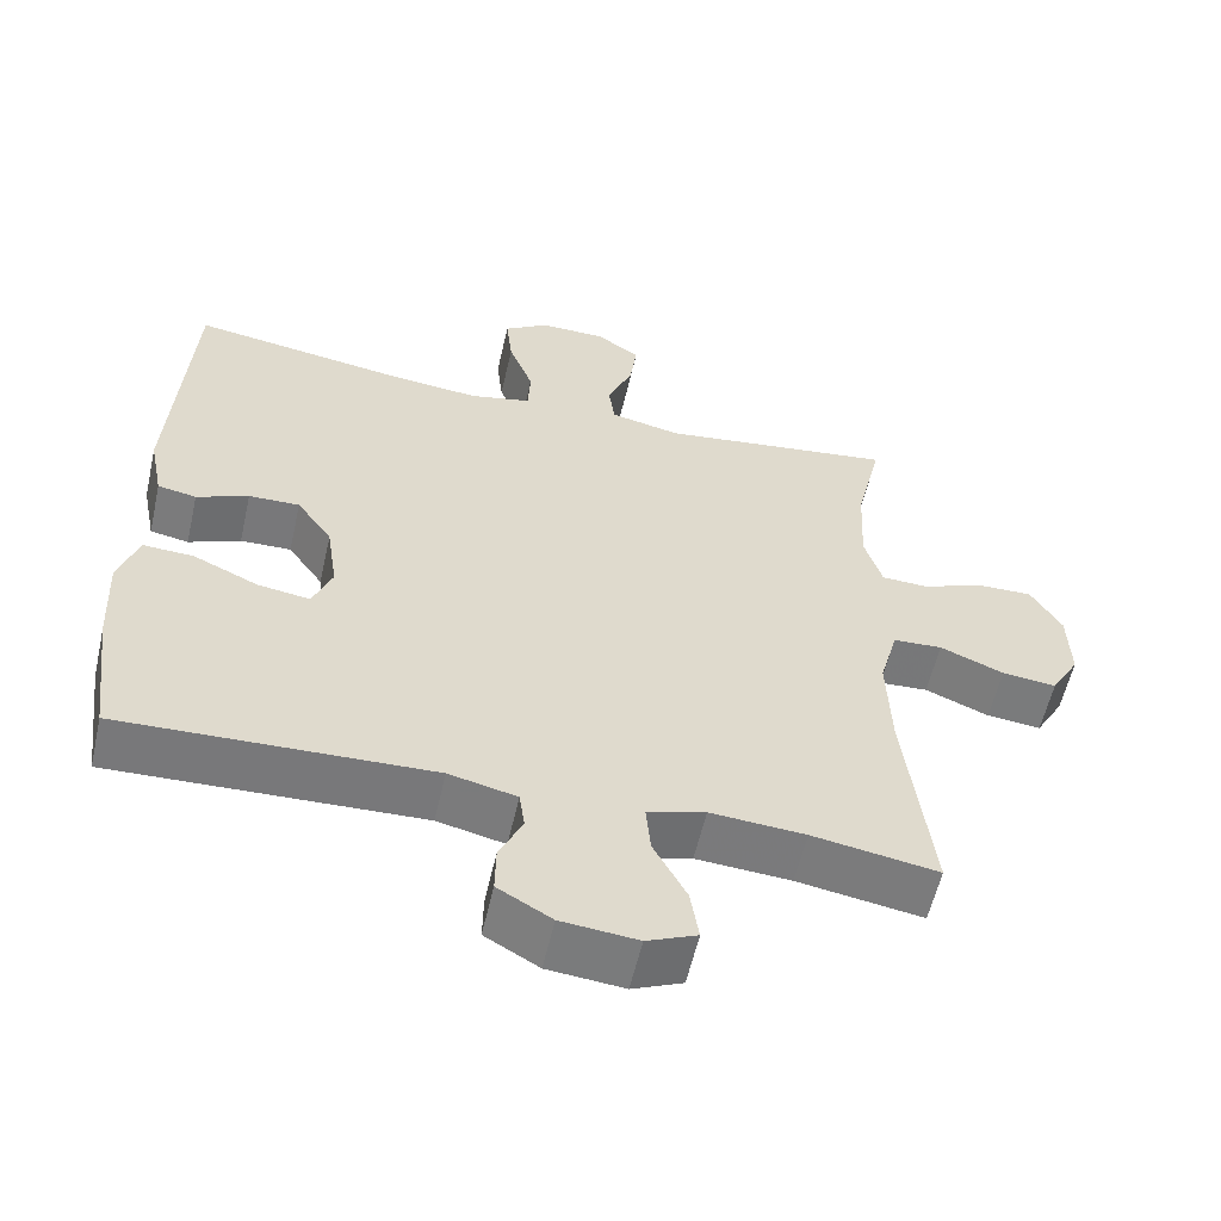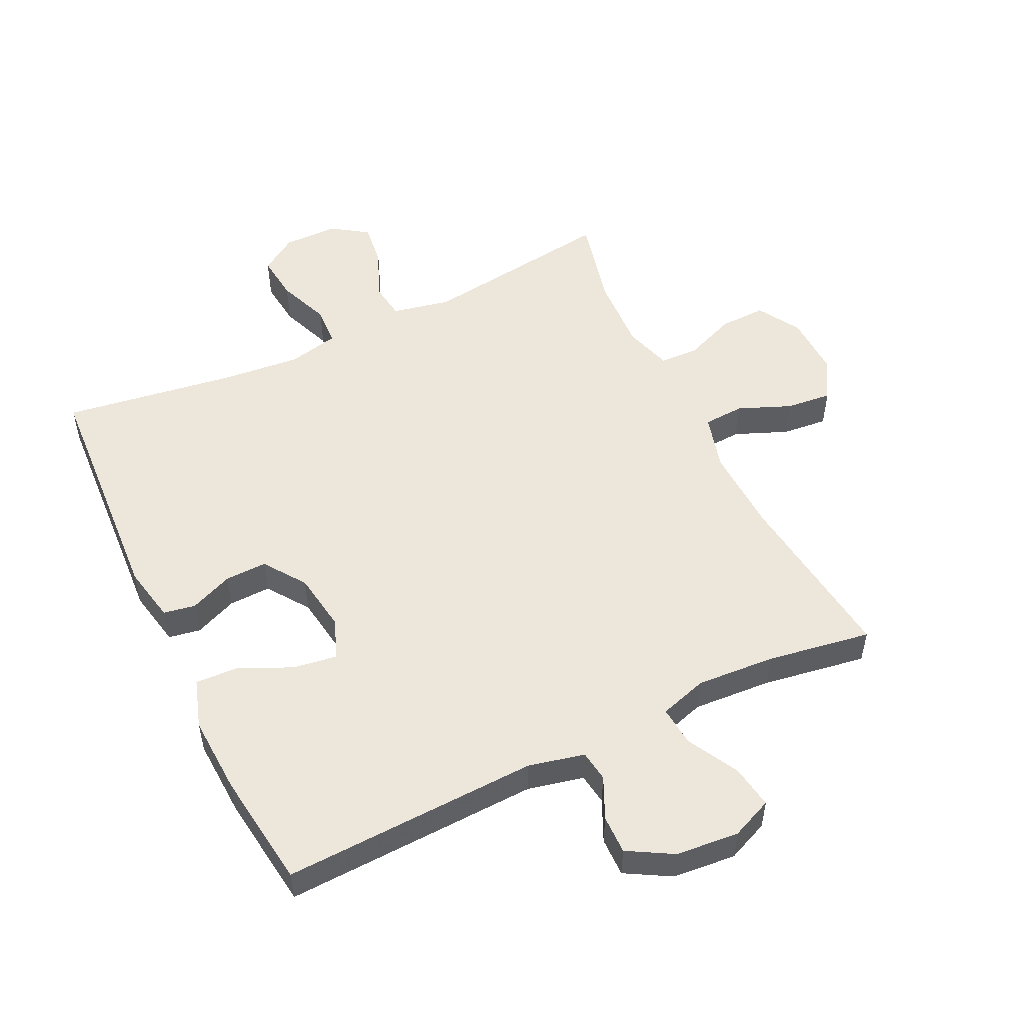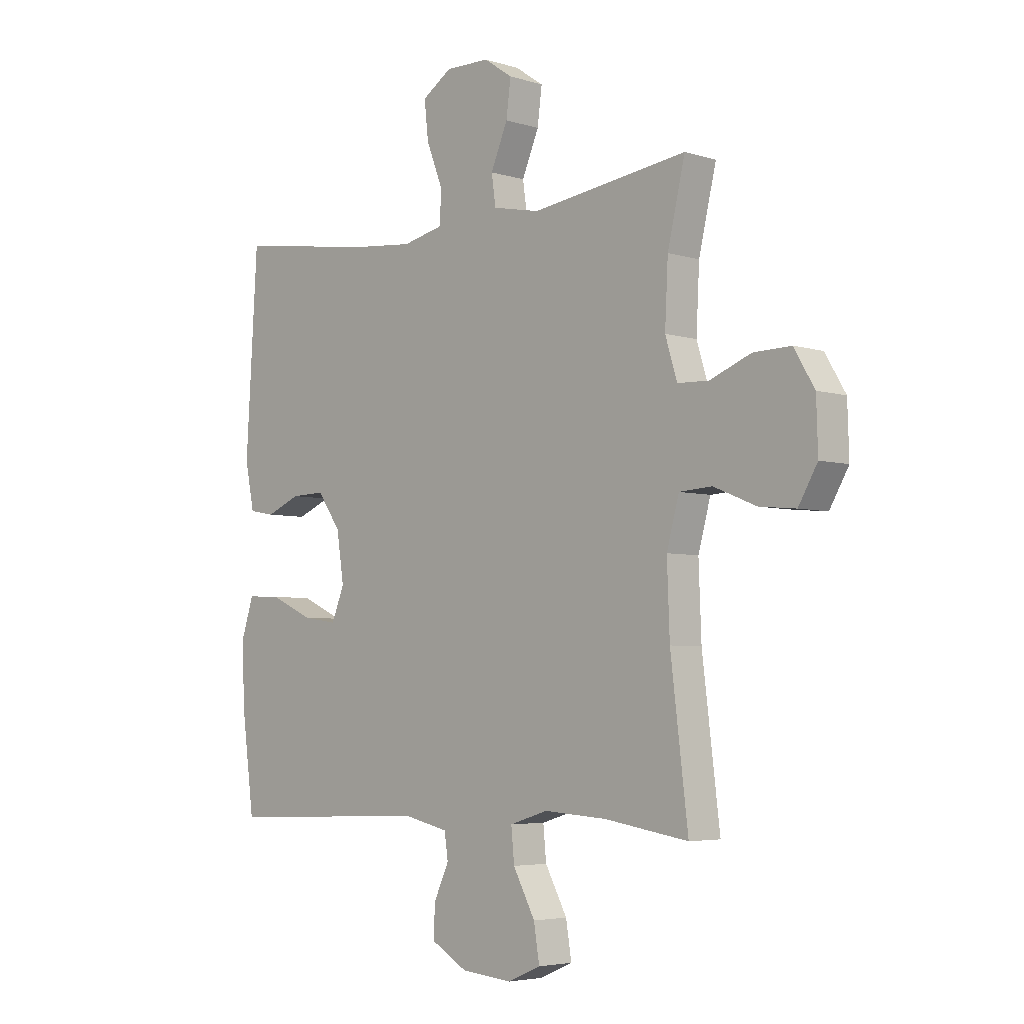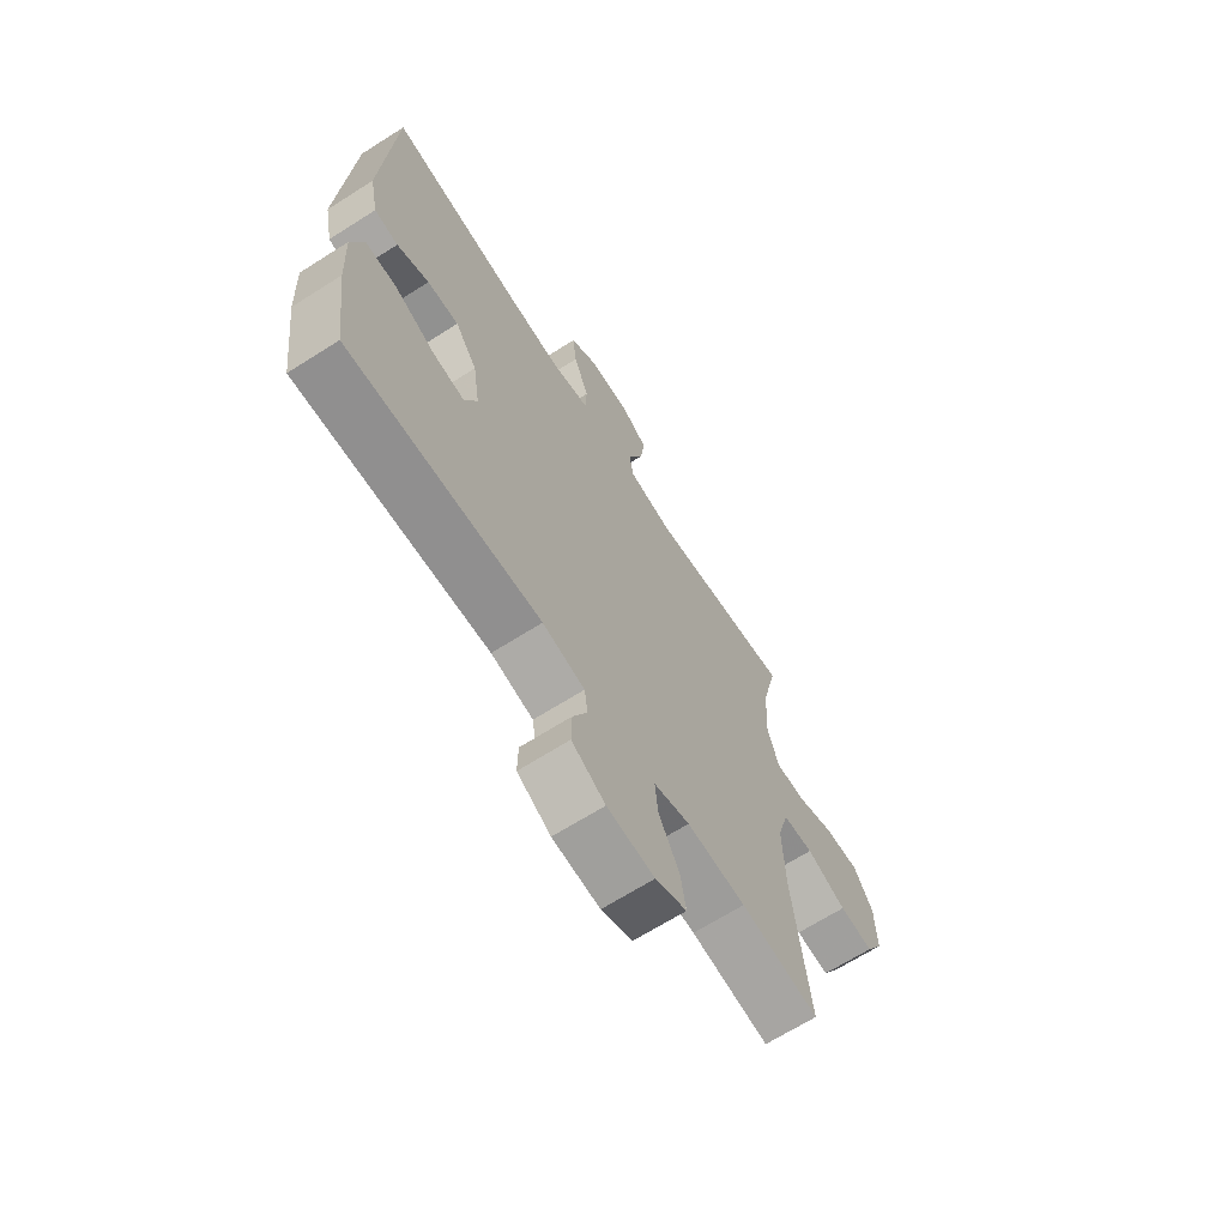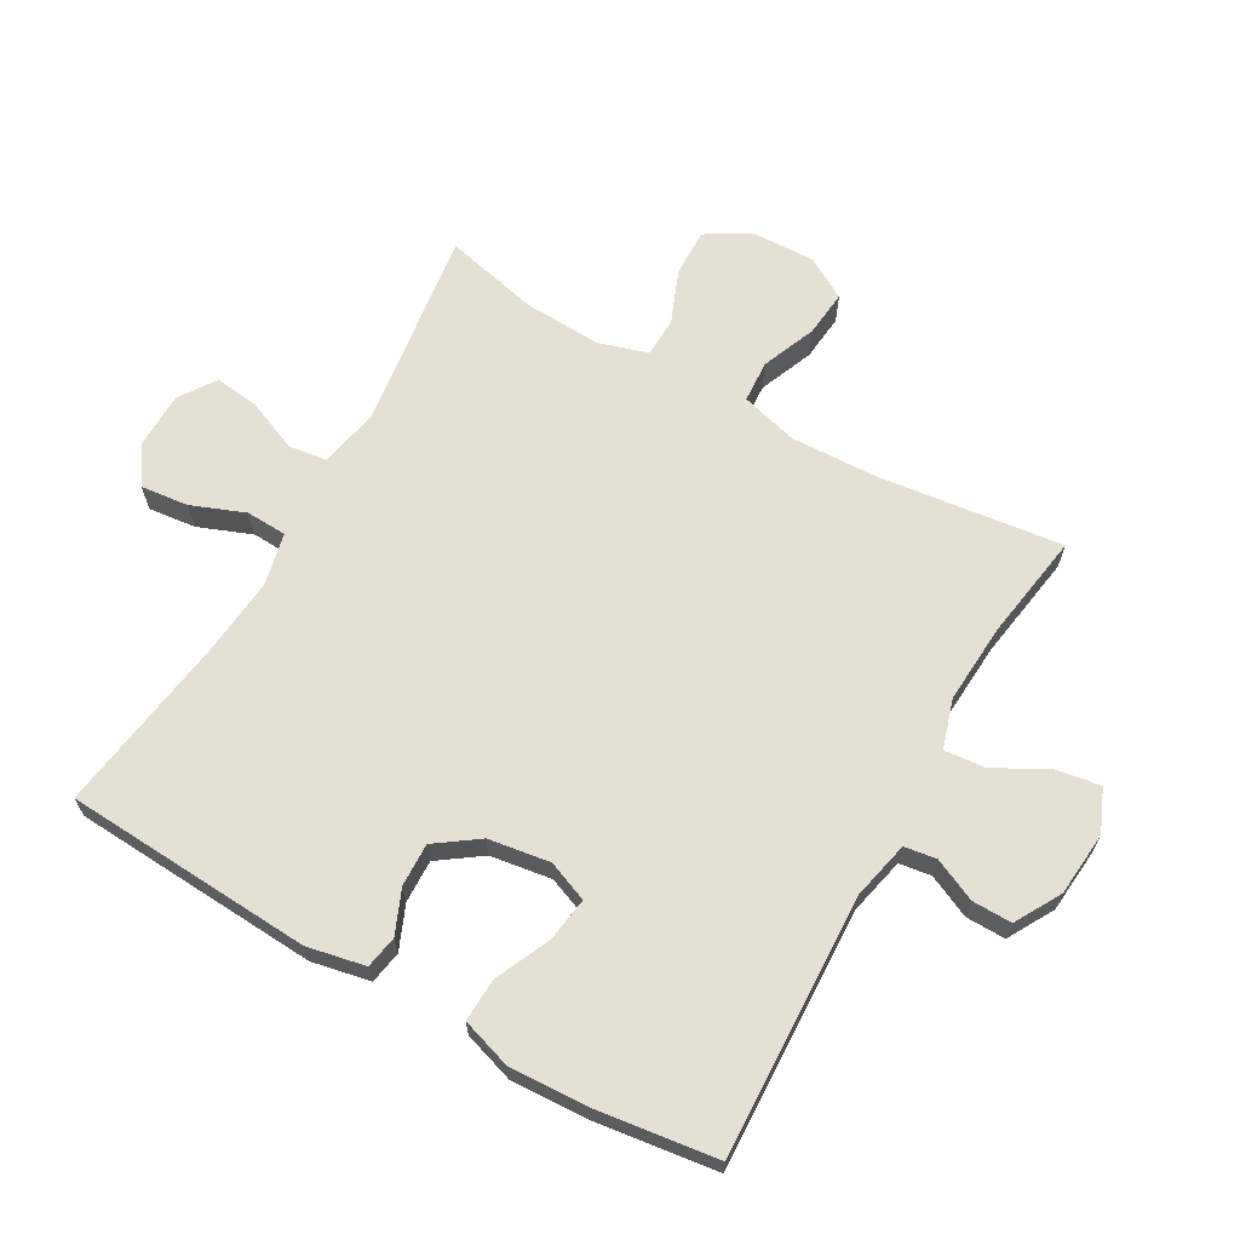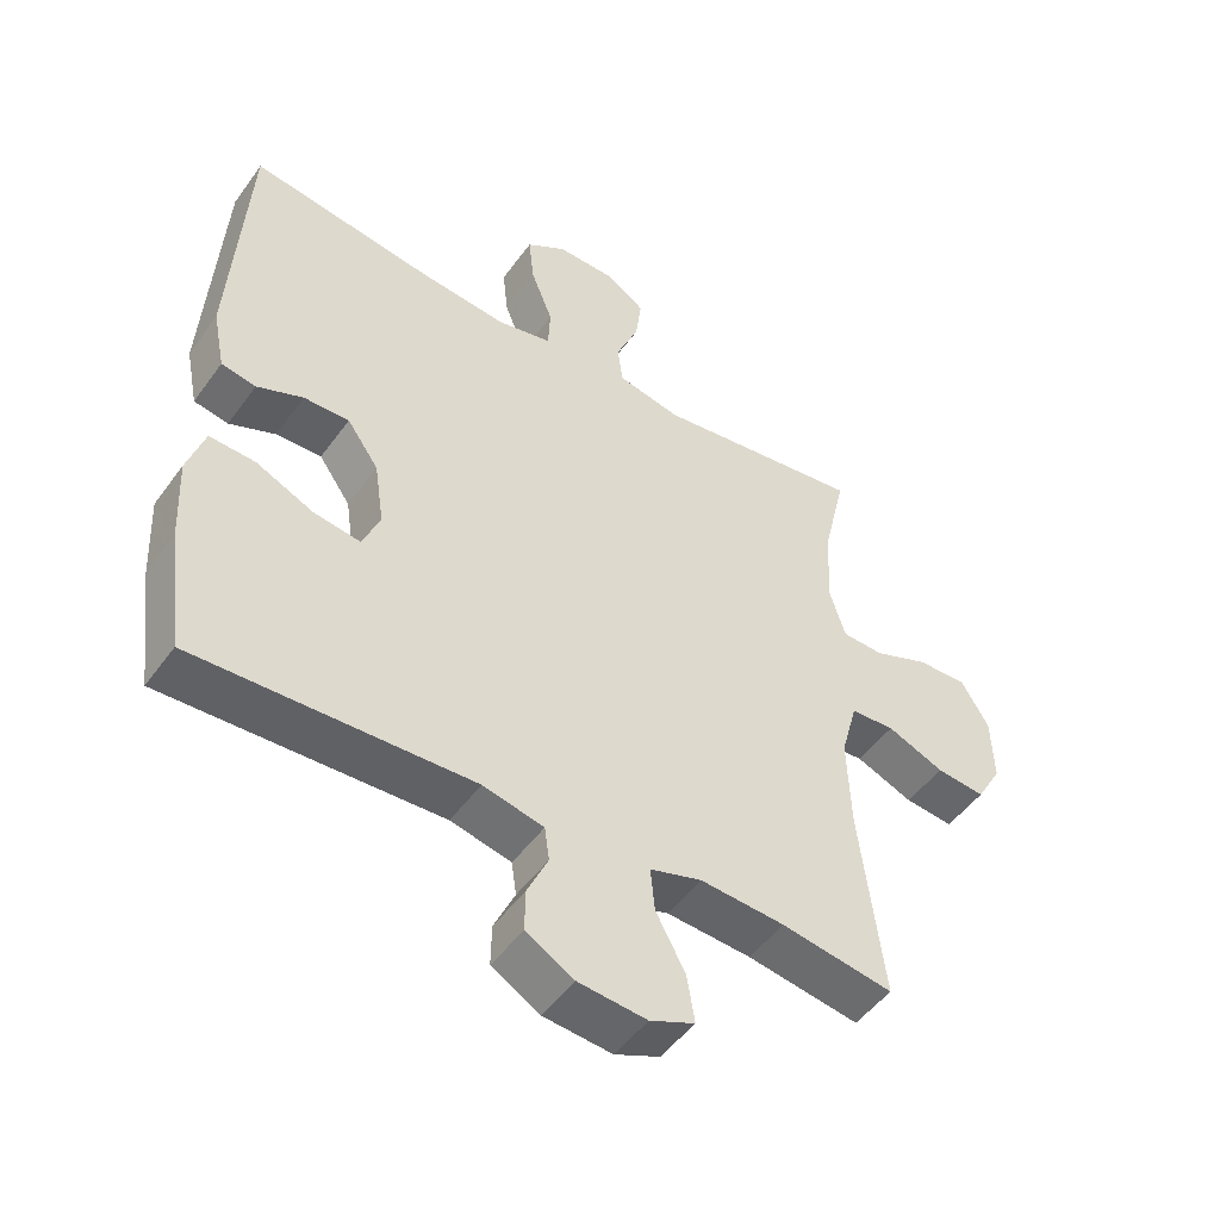
<metadata>
{"format":"obj","ext":"obj","renderer":"f3d","projection":"perspective","resolution":1024,"background":"white","views":[{"elev":-57.8,"azim":167.2,"up":"+Z"},{"elev":52.3,"azim":154.3,"up":"+Y"},{"elev":-4.6,"azim":-134.6,"up":"+Z"},{"elev":-67.2,"azim":122.5,"up":"+Z"},{"elev":65.9,"azim":119.5,"up":"+Y"},{"elev":-49.5,"azim":145.6,"up":"+Z"}]}
</metadata>
<code>
v -0.5 0.07 -0.5
v -0.466 0.07 -0.22
v -0.461 0.07 -0.086
v -0.485 0.07 0.002
v -0.549 0.07 0.006
v -0.632 0.07 -0.028
v -0.703 0.07 -0.035
v -0.74 0.07 0.029
v -0.737 0.07 0.126
v -0.697 0.07 0.193
v -0.624 0.07 0.191
v -0.544 0.07 0.159
v -0.483 0.07 0.161
v -0.46 0.07 0.236
v -0.466 0.07 0.355
v -0.5 0.07 0.5
v -0.195 0.07 0.458
v -0.103 0.07 0.477
v -0.095 0.07 0.535
v -0.128 0.07 0.613
v -0.137 0.07 0.682
v -0.081 0.07 0.72
v 0.005 0.07 0.721
v 0.063 0.07 0.683
v 0.055 0.07 0.61
v 0.023 0.07 0.528
v 0.026 0.07 0.466
v 0.106 0.07 0.448
v 0.23 0.07 0.46
v 0.5 0.07 0.5
v 0.523 0.07 0.12
v 0.505 0.07 0.031
v 0.455 0.07 0.022
v 0.388 0.07 0.05
v 0.322 0.07 0.052
v 0.276 0.07 -0.013
v 0.262 0.07 -0.107
v 0.287 0.07 -0.169
v 0.355 0.07 -0.159
v 0.439 0.07 -0.121
v 0.505 0.07 -0.118
v 0.53 0.07 -0.195
v 0.524 0.07 -0.318
v 0.5 0.07 -0.5
v 0.099 0.07 -0.484
v 0.011 0.07 -0.504
v 0.004 0.07 -0.553
v 0.034 0.07 -0.618
v 0.035 0.07 -0.679
v -0.035 0.07 -0.719
v -0.134 0.07 -0.728
v -0.199 0.07 -0.7
v -0.188 0.07 -0.632
v -0.145 0.07 -0.552
v -0.139 0.07 -0.489
v -0.214 0.07 -0.466
v -0.337 0.07 -0.474
v -0.5 0 -0.5
v -0.466 0 -0.22
v -0.461 0 -0.086
v -0.485 0 0.002
v -0.549 0 0.006
v -0.632 0 -0.028
v -0.703 0 -0.035
v -0.74 0 0.029
v -0.737 0 0.126
v -0.697 0 0.193
v -0.624 0 0.191
v -0.544 0 0.159
v -0.483 0 0.161
v -0.46 0 0.236
v -0.466 0 0.355
v -0.5 0 0.5
v -0.195 0 0.458
v -0.103 0 0.477
v -0.095 0 0.535
v -0.128 0 0.613
v -0.137 0 0.682
v -0.081 0 0.72
v 0.005 0 0.721
v 0.063 0 0.683
v 0.055 0 0.61
v 0.023 0 0.528
v 0.026 0 0.466
v 0.106 0 0.448
v 0.23 0 0.46
v 0.5 0 0.5
v 0.523 0 0.12
v 0.505 0 0.031
v 0.455 0 0.022
v 0.388 0 0.05
v 0.322 0 0.052
v 0.276 0 -0.013
v 0.262 0 -0.107
v 0.287 0 -0.169
v 0.355 0 -0.159
v 0.439 0 -0.121
v 0.505 0 -0.118
v 0.53 0 -0.195
v 0.524 0 -0.318
v 0.5 0 -0.5
v 0.099 0 -0.484
v 0.011 0 -0.504
v 0.004 0 -0.553
v 0.034 0 -0.618
v 0.035 0 -0.679
v -0.035 0 -0.719
v -0.134 0 -0.728
v -0.199 0 -0.7
v -0.188 0 -0.632
v -0.145 0 -0.552
v -0.139 0 -0.489
v -0.214 0 -0.466
v -0.337 0 -0.474
f 51 52 53 54
f 51 54 55
f 50 51 55
f 47 48 49 50
f 46 47 50 55
f 45 46 55 56
f 43 44 45 56
f 39 40 41 42
f 38 39 42 43
f 31 32 33 34
f 29 30 31 34
f 28 29 34 35
f 27 28 35 36
f 23 24 25 26
f 23 26 27
f 22 23 27
f 19 20 21 22
f 19 22 27
f 18 19 27 36
f 15 16 17
f 14 15 17 18
f 13 14 18 36
f 9 10 11 12
f 5 6 7 8
f 4 5 8 9
f 57 1 2
f 57 2 3
f 38 43 56 57
f 37 38 57 3
f 36 37 3 4
f 12 13 36
f 4 9 12 36
f 111 110 109 108
f 112 111 108
f 112 108 107
f 107 106 105 104
f 112 107 104 103
f 113 112 103 102
f 113 102 101 100
f 99 98 97 96
f 100 99 96 95
f 91 90 89 88
f 91 88 87 86
f 92 91 86 85
f 93 92 85 84
f 83 82 81 80
f 84 83 80
f 84 80 79
f 79 78 77 76
f 84 79 76
f 93 84 76 75
f 74 73 72
f 75 74 72 71
f 93 75 71 70
f 69 68 67 66
f 65 64 63 62
f 66 65 62 61
f 59 58 114
f 60 59 114
f 114 113 100 95
f 60 114 95 94
f 61 60 94 93
f 93 70 69
f 93 69 66 61
f 1 58 59 2
f 2 59 60 3
f 3 60 61 4
f 4 61 62 5
f 5 62 63 6
f 6 63 64 7
f 7 64 65 8
f 8 65 66 9
f 9 66 67 10
f 10 67 68 11
f 11 68 69 12
f 12 69 70 13
f 13 70 71 14
f 14 71 72 15
f 15 72 73 16
f 16 73 74 17
f 17 74 75 18
f 18 75 76 19
f 19 76 77 20
f 20 77 78 21
f 21 78 79 22
f 22 79 80 23
f 23 80 81 24
f 24 81 82 25
f 25 82 83 26
f 26 83 84 27
f 27 84 85 28
f 28 85 86 29
f 29 86 87 30
f 30 87 88 31
f 31 88 89 32
f 32 89 90 33
f 33 90 91 34
f 34 91 92 35
f 35 92 93 36
f 36 93 94 37
f 37 94 95 38
f 38 95 96 39
f 39 96 97 40
f 40 97 98 41
f 41 98 99 42
f 42 99 100 43
f 43 100 101 44
f 44 101 102 45
f 45 102 103 46
f 46 103 104 47
f 47 104 105 48
f 48 105 106 49
f 49 106 107 50
f 50 107 108 51
f 51 108 109 52
f 52 109 110 53
f 53 110 111 54
f 54 111 112 55
f 55 112 113 56
f 56 113 114 57
f 57 114 58 1

</code>
